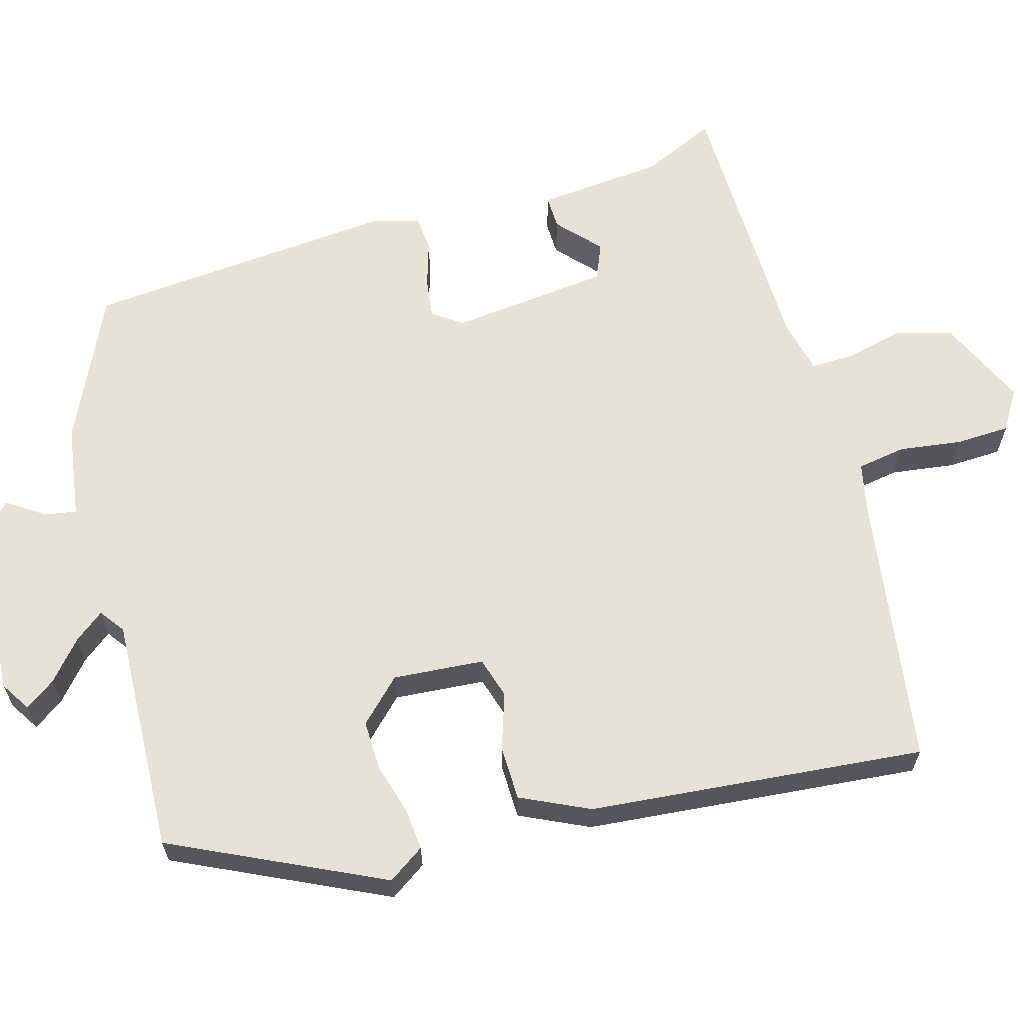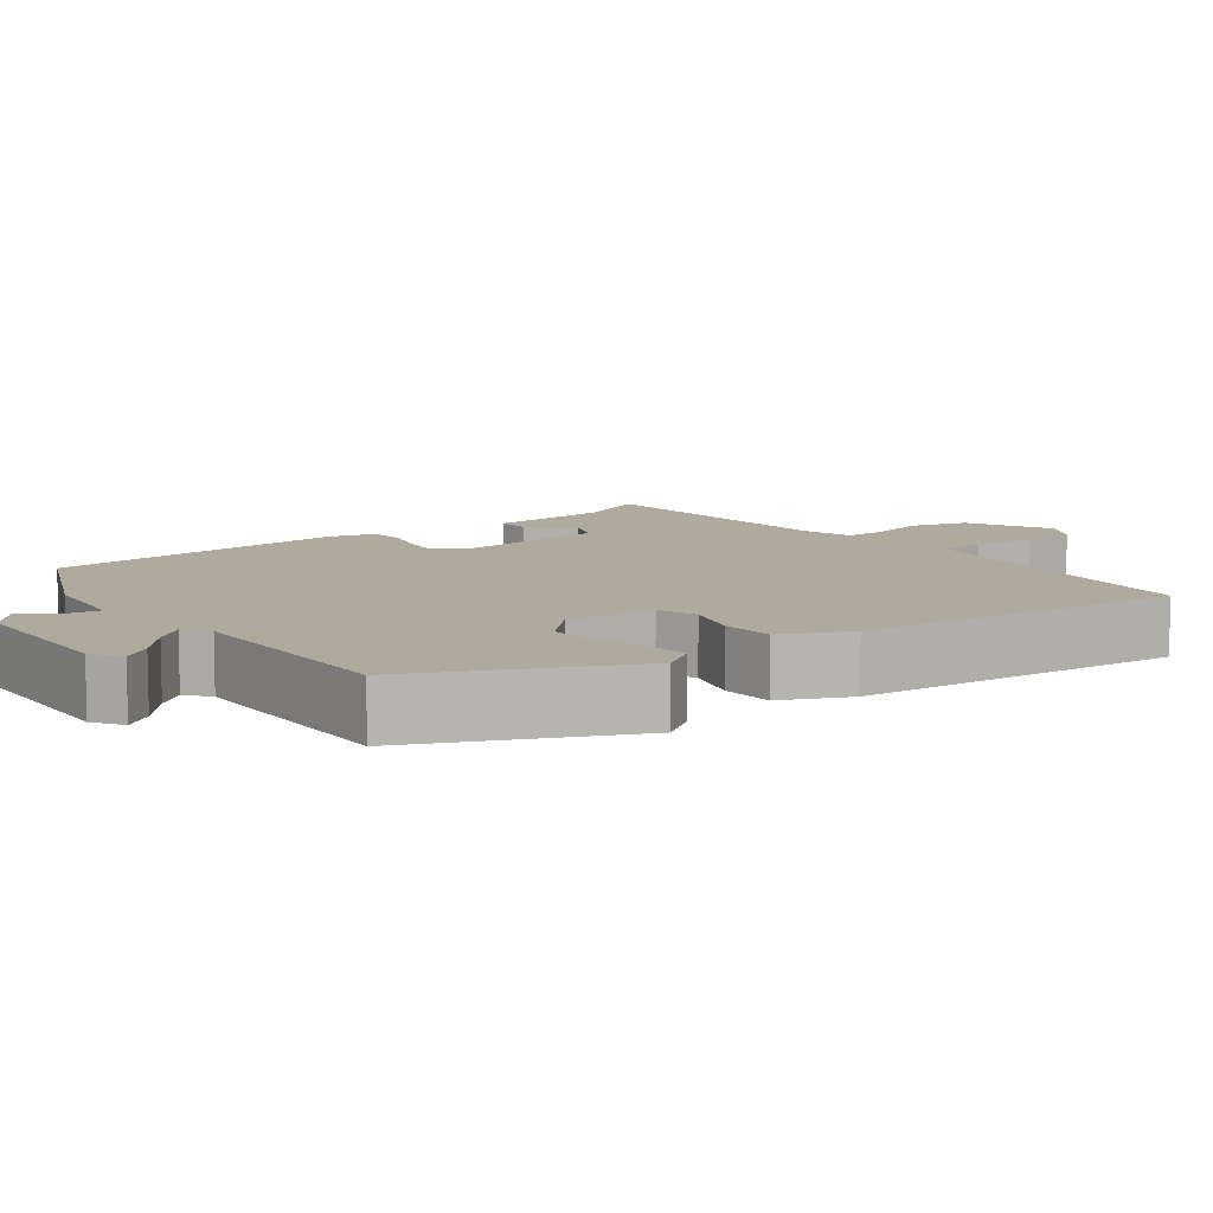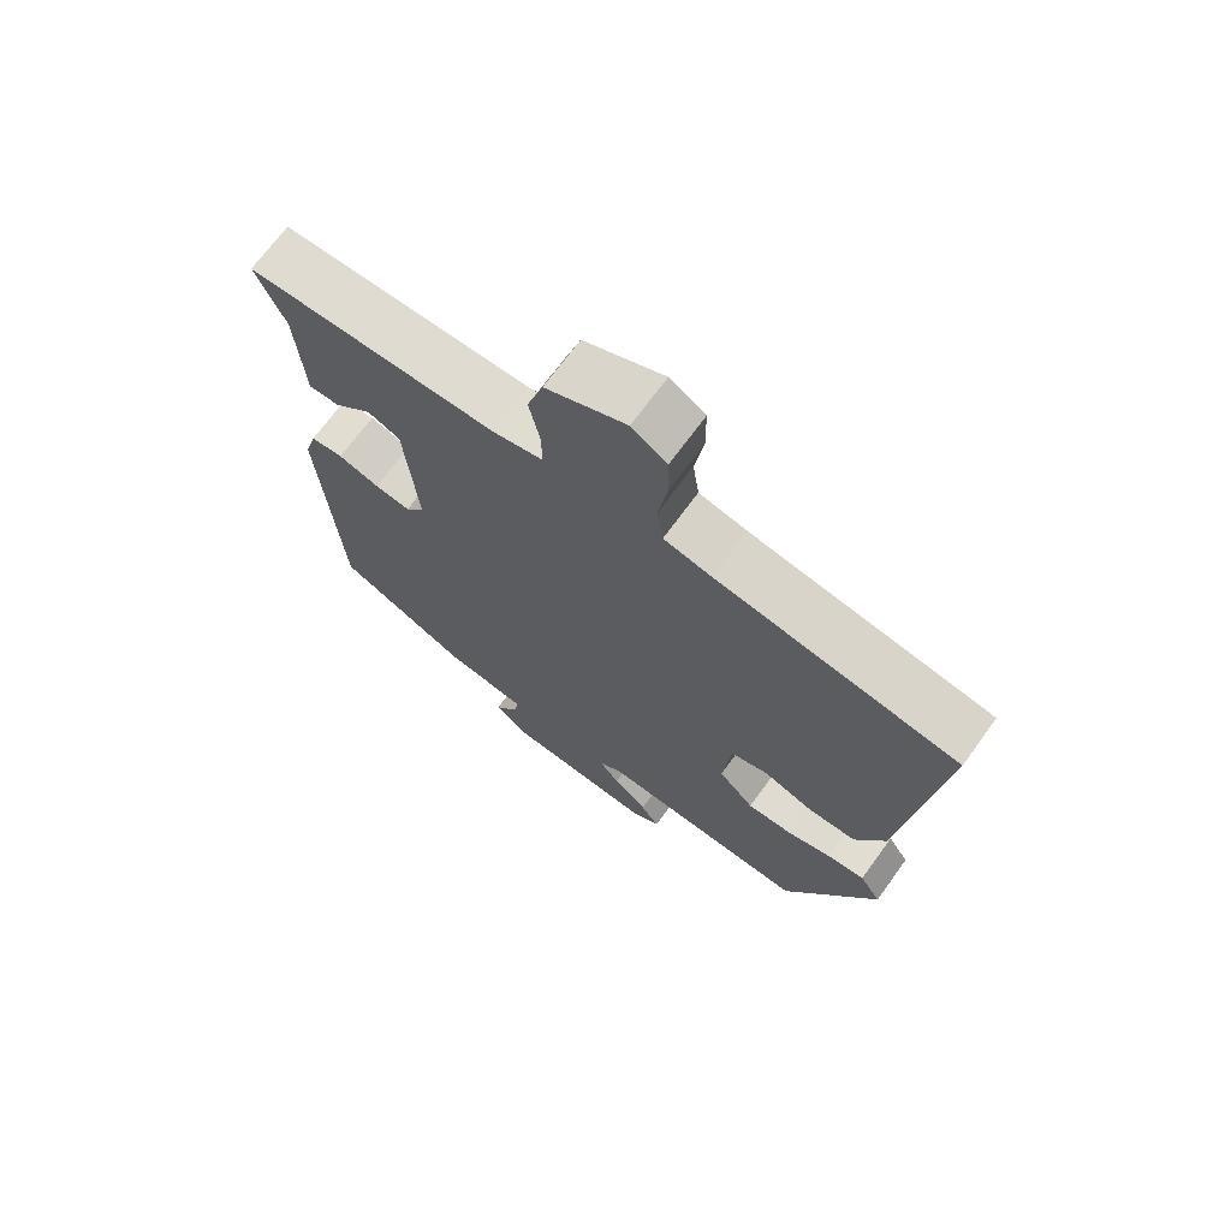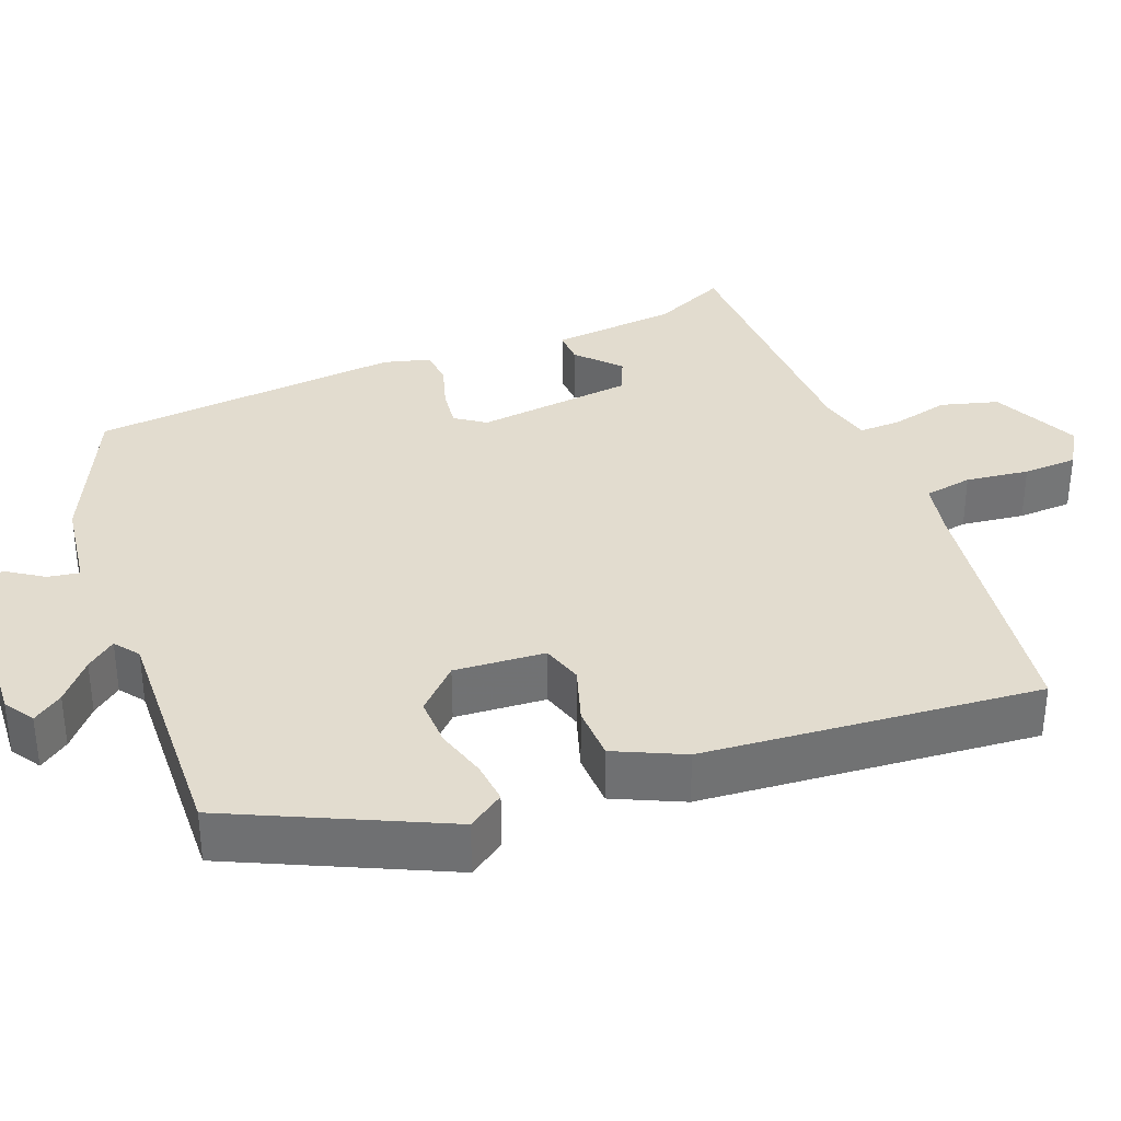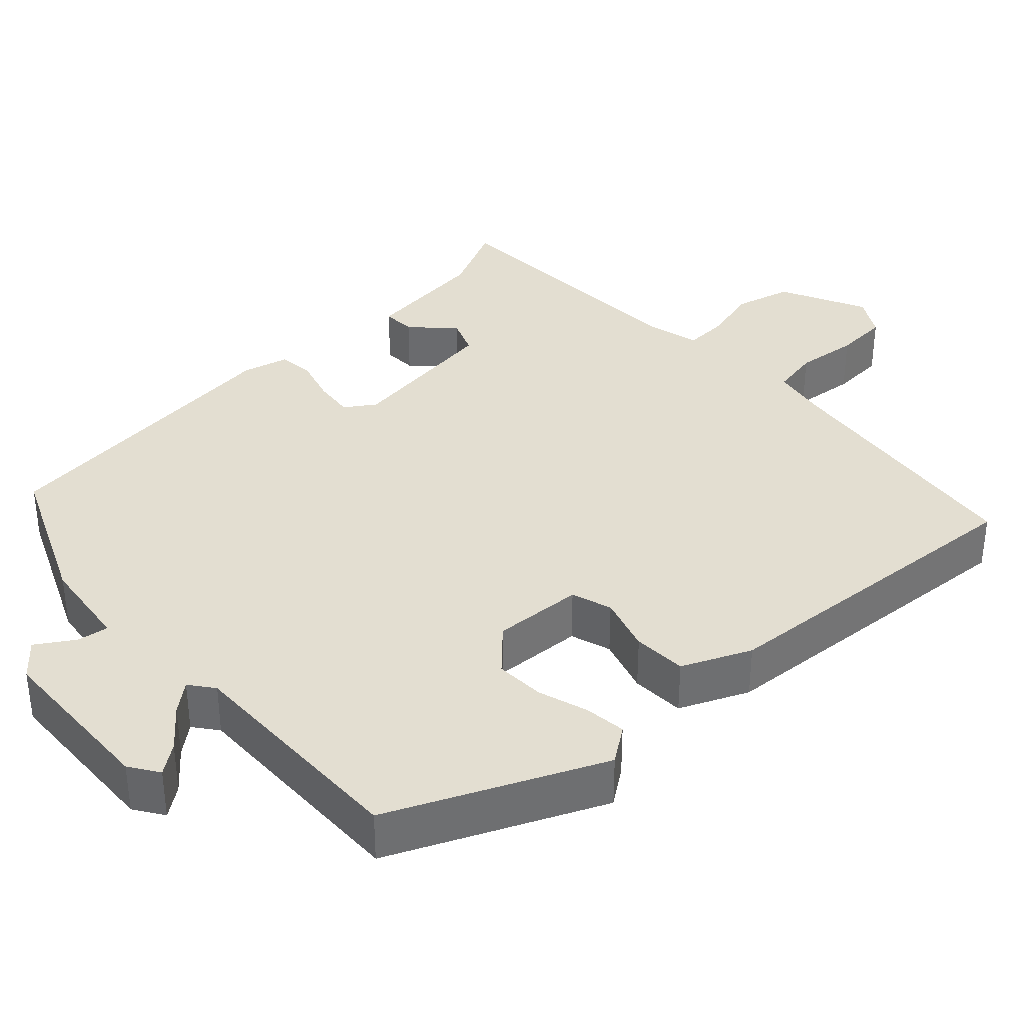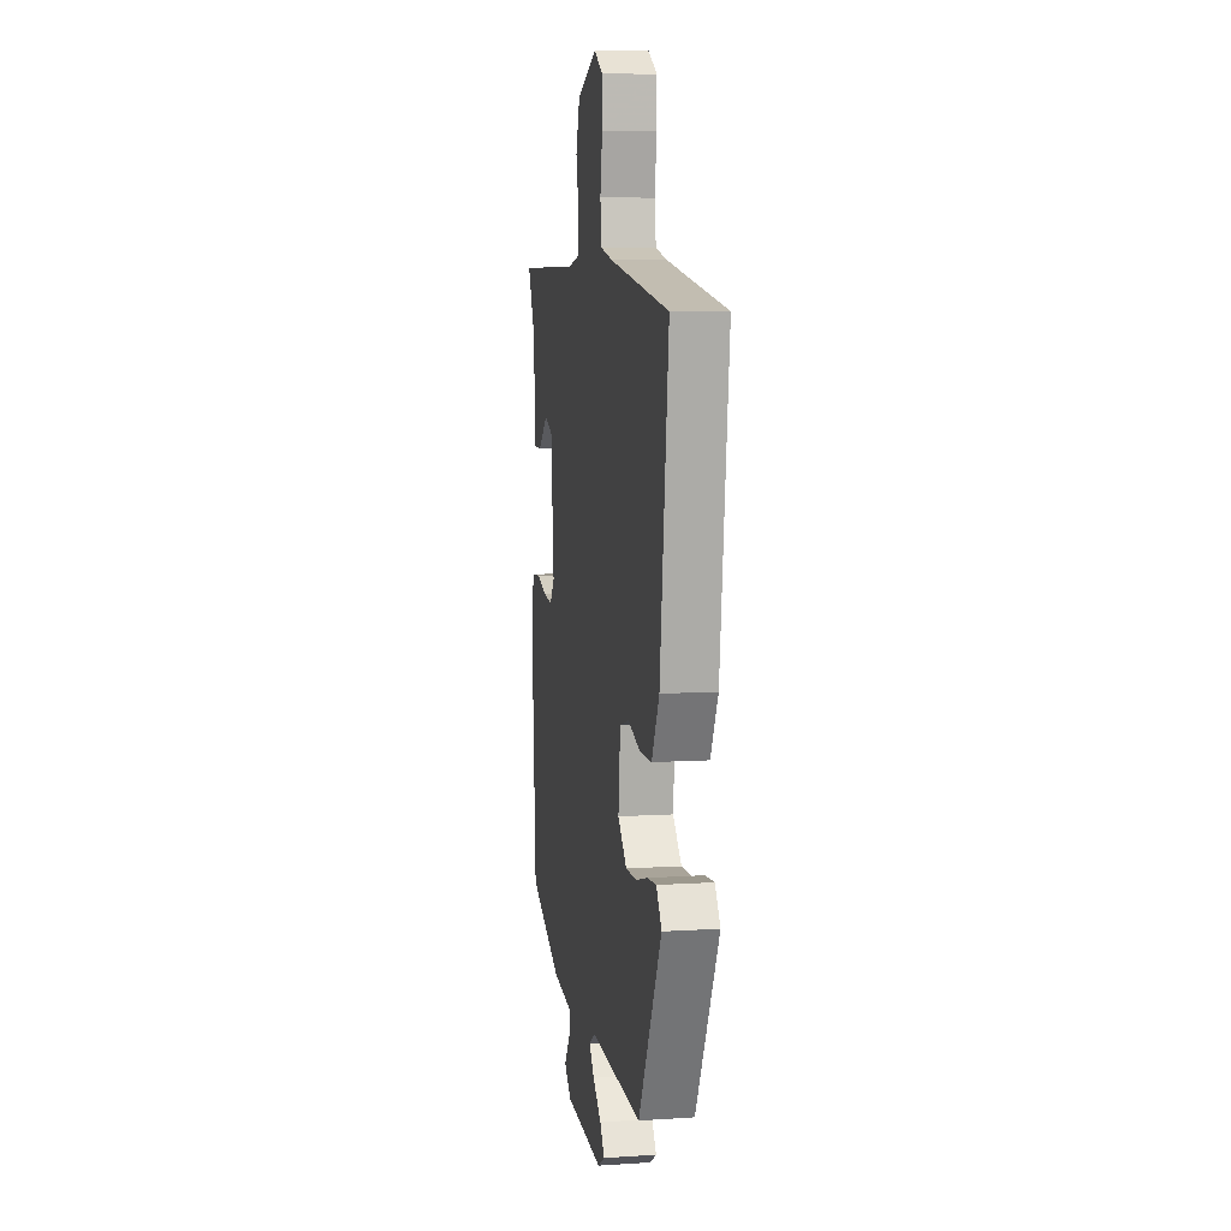
<metadata>
{"format":"obj","ext":"obj","renderer":"f3d","projection":"perspective","resolution":1024,"background":"white","views":[{"elev":63.4,"azim":-107.1,"up":"+Y"},{"elev":9.2,"azim":-129.3,"up":"+Y"},{"elev":69.9,"azim":-144.0,"up":"+Z"},{"elev":34.7,"azim":-112.9,"up":"+Y"},{"elev":36.2,"azim":-135.5,"up":"+Y"},{"elev":7.2,"azim":-100.6,"up":"+Z"}]}
</metadata>
<code>
v -0.505 0.07 0.474
v -0.154 0.07 0.534
v -0.085 0.07 0.55
v -0.076 0.07 0.613
v -0.089 0.07 0.695
v -0.088 0.07 0.766
v -0.037 0.07 0.799
v 0.079 0.07 0.749
v 0.102 0.07 0.675
v 0.086 0.07 0.599
v 0.086 0.07 0.543
v 0.157 0.07 0.528
v 0.519 0.07 0.529
v 0.477 0.07 0.431
v 0.466 0.07 0.266
v 0.422 0.07 0.266
v 0.366 0.07 0.315
v 0.319 0.07 0.294
v 0.301 0.07 0.086
v 0.329 0.07 0.048
v 0.381 0.07 0.056
v 0.441 0.07 0.076
v 0.488 0.07 0.073
v 0.506 0.07 0.013
v 0.48 0.07 -0.396
v 0.29 0.07 -0.49
v 0.168 0.07 -0.511
v 0.176 0.07 -0.552
v 0.21 0.07 -0.6
v 0.167 0.07 -0.64
v -0.058 0.07 -0.66
v -0.098 0.07 -0.636
v -0.071 0.07 -0.596
v -0.021 0.07 -0.551
v 0.008 0.07 -0.512
v -0.025 0.07 -0.489
v -0.334 0.07 -0.509
v -0.47 0.07 -0.239
v -0.439 0.07 -0.191
v -0.384 0.07 -0.195
v -0.317 0.07 -0.213
v -0.252 0.07 -0.213
v -0.2 0.07 -0.158
v -0.212 0.07 -0.04
v -0.266 0.07 -0.025
v -0.339 0.07 -0.051
v -0.41 0.07 -0.051
v -0.454 0.07 0.037
v -0.505 0 0.474
v -0.154 0 0.534
v -0.085 0 0.55
v -0.076 0 0.613
v -0.089 0 0.695
v -0.088 0 0.766
v -0.037 0 0.799
v 0.079 0 0.749
v 0.102 0 0.675
v 0.086 0 0.599
v 0.086 0 0.543
v 0.157 0 0.528
v 0.519 0 0.529
v 0.477 0 0.431
v 0.466 0 0.266
v 0.422 0 0.266
v 0.366 0 0.315
v 0.319 0 0.294
v 0.301 0 0.086
v 0.329 0 0.048
v 0.381 0 0.056
v 0.441 0 0.076
v 0.488 0 0.073
v 0.506 0 0.013
v 0.48 0 -0.396
v 0.29 0 -0.49
v 0.168 0 -0.511
v 0.176 0 -0.552
v 0.21 0 -0.6
v 0.167 0 -0.64
v -0.058 0 -0.66
v -0.098 0 -0.636
v -0.071 0 -0.596
v -0.021 0 -0.551
v 0.008 0 -0.512
v -0.025 0 -0.489
v -0.334 0 -0.509
v -0.47 0 -0.239
v -0.439 0 -0.191
v -0.384 0 -0.195
v -0.317 0 -0.213
v -0.252 0 -0.213
v -0.2 0 -0.158
v -0.212 0 -0.04
v -0.266 0 -0.025
v -0.339 0 -0.051
v -0.41 0 -0.051
v -0.454 0 0.037
f 48 1 2
f 47 48 2
f 46 47 2
f 45 46 2
f 44 45 2 3
f 43 44 3
f 39 40 41
f 38 39 41
f 37 38 41
f 36 37 41
f 35 36 41 42
f 32 33 34
f 31 32 34
f 30 31 34
f 29 30 34
f 28 29 34
f 27 28 34 35
f 35 42 43
f 27 35 43
f 26 27 43
f 25 26 43
f 24 25 43
f 23 24 43
f 22 23 43
f 21 22 43
f 14 15 16 17
f 14 17 18
f 13 14 18
f 12 13 18
f 11 12 18 19
f 8 9 10
f 7 8 10
f 6 7 10
f 5 6 10
f 4 5 10
f 3 4 10 11
f 43 3 11 19
f 20 21 43
f 19 20 43
f 50 49 96
f 50 96 95
f 50 95 94
f 50 94 93
f 51 50 93 92
f 51 92 91
f 89 88 87
f 89 87 86
f 89 86 85
f 89 85 84
f 90 89 84 83
f 82 81 80
f 82 80 79
f 82 79 78
f 82 78 77
f 82 77 76
f 83 82 76 75
f 91 90 83
f 91 83 75
f 91 75 74
f 91 74 73
f 91 73 72
f 91 72 71
f 91 71 70
f 91 70 69
f 65 64 63 62
f 66 65 62
f 66 62 61
f 66 61 60
f 67 66 60 59
f 58 57 56
f 58 56 55
f 58 55 54
f 58 54 53
f 58 53 52
f 59 58 52 51
f 67 59 51 91
f 91 69 68
f 91 68 67
f 1 49 50 2
f 2 50 51 3
f 3 51 52 4
f 4 52 53 5
f 5 53 54 6
f 6 54 55 7
f 7 55 56 8
f 8 56 57 9
f 9 57 58 10
f 10 58 59 11
f 11 59 60 12
f 12 60 61 13
f 13 61 62 14
f 14 62 63 15
f 15 63 64 16
f 16 64 65 17
f 17 65 66 18
f 18 66 67 19
f 19 67 68 20
f 20 68 69 21
f 21 69 70 22
f 22 70 71 23
f 23 71 72 24
f 24 72 73 25
f 25 73 74 26
f 26 74 75 27
f 27 75 76 28
f 28 76 77 29
f 29 77 78 30
f 30 78 79 31
f 31 79 80 32
f 32 80 81 33
f 33 81 82 34
f 34 82 83 35
f 35 83 84 36
f 36 84 85 37
f 37 85 86 38
f 38 86 87 39
f 39 87 88 40
f 40 88 89 41
f 41 89 90 42
f 42 90 91 43
f 43 91 92 44
f 44 92 93 45
f 45 93 94 46
f 46 94 95 47
f 47 95 96 48
f 48 96 49 1

</code>
